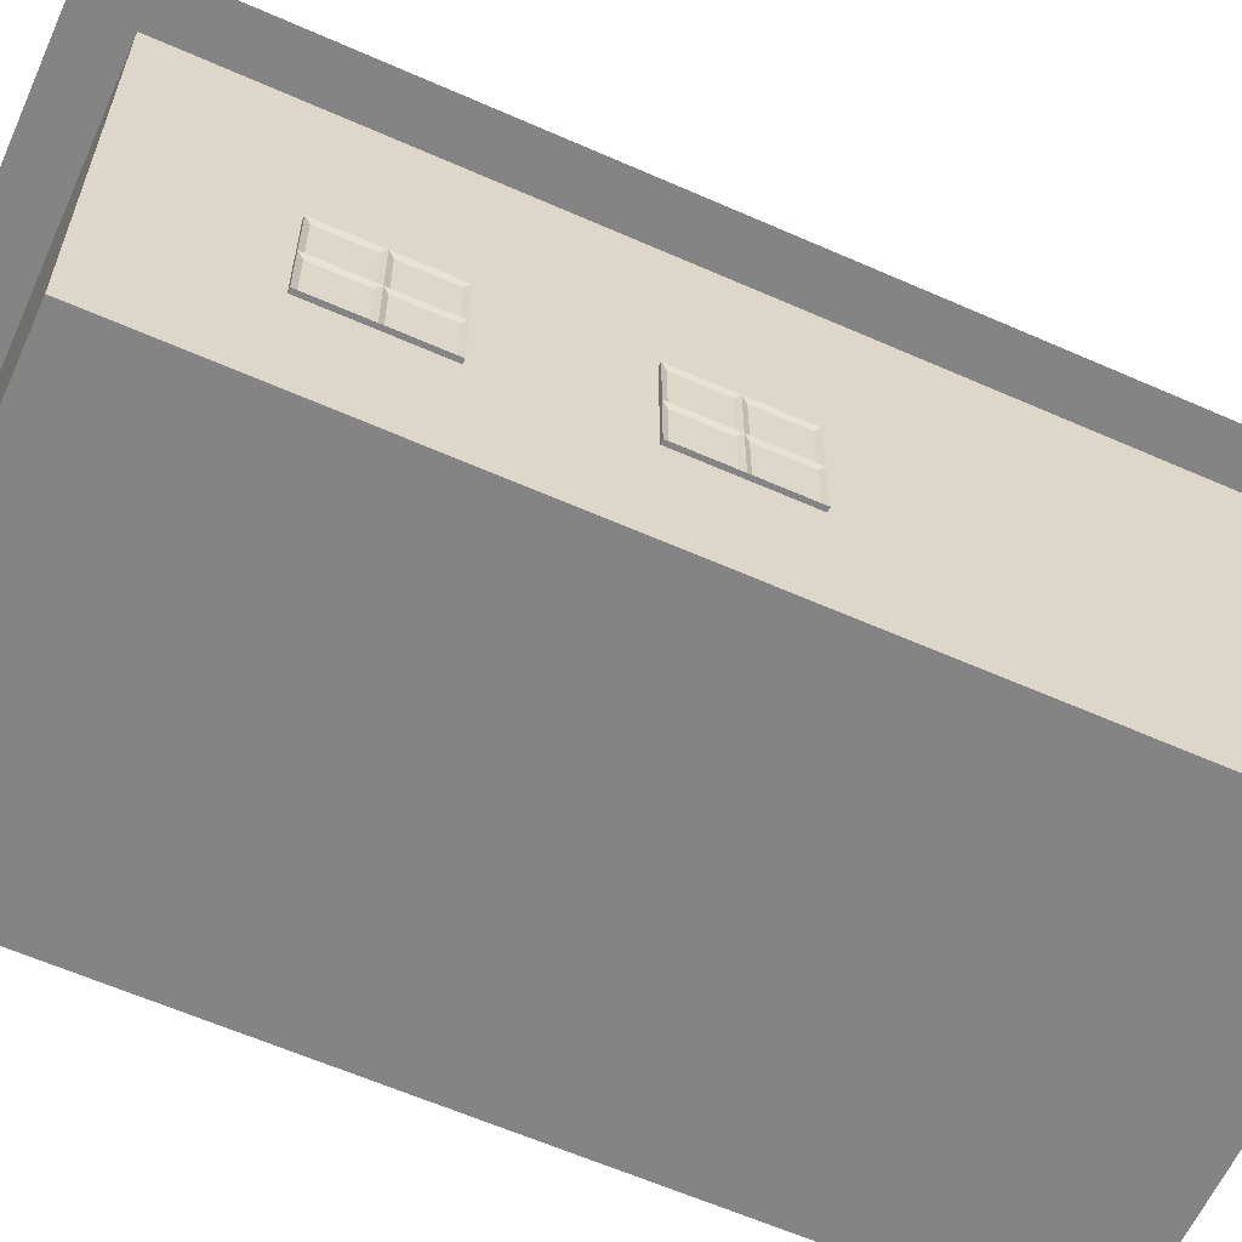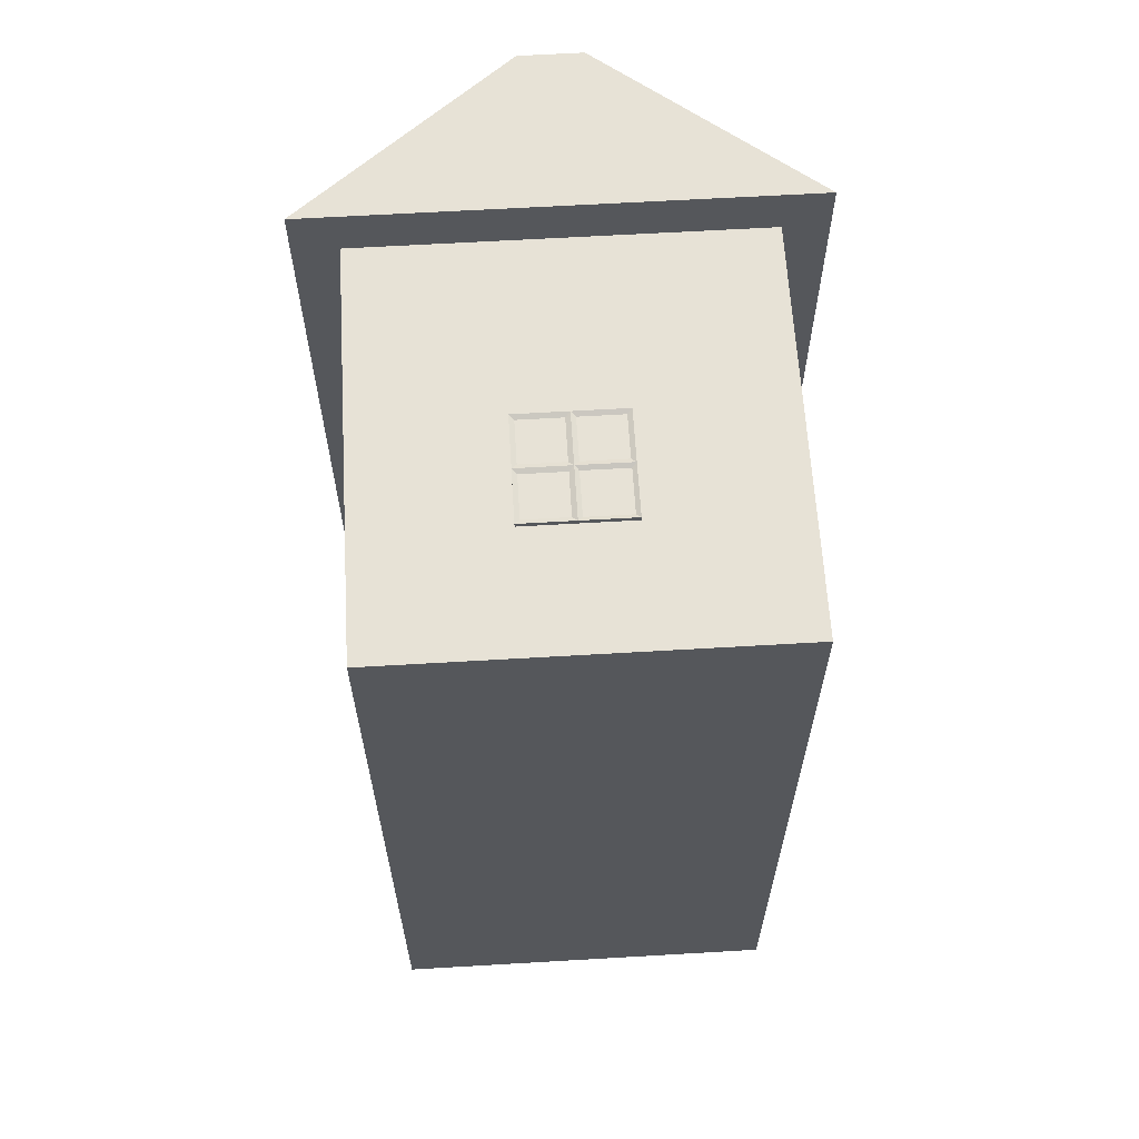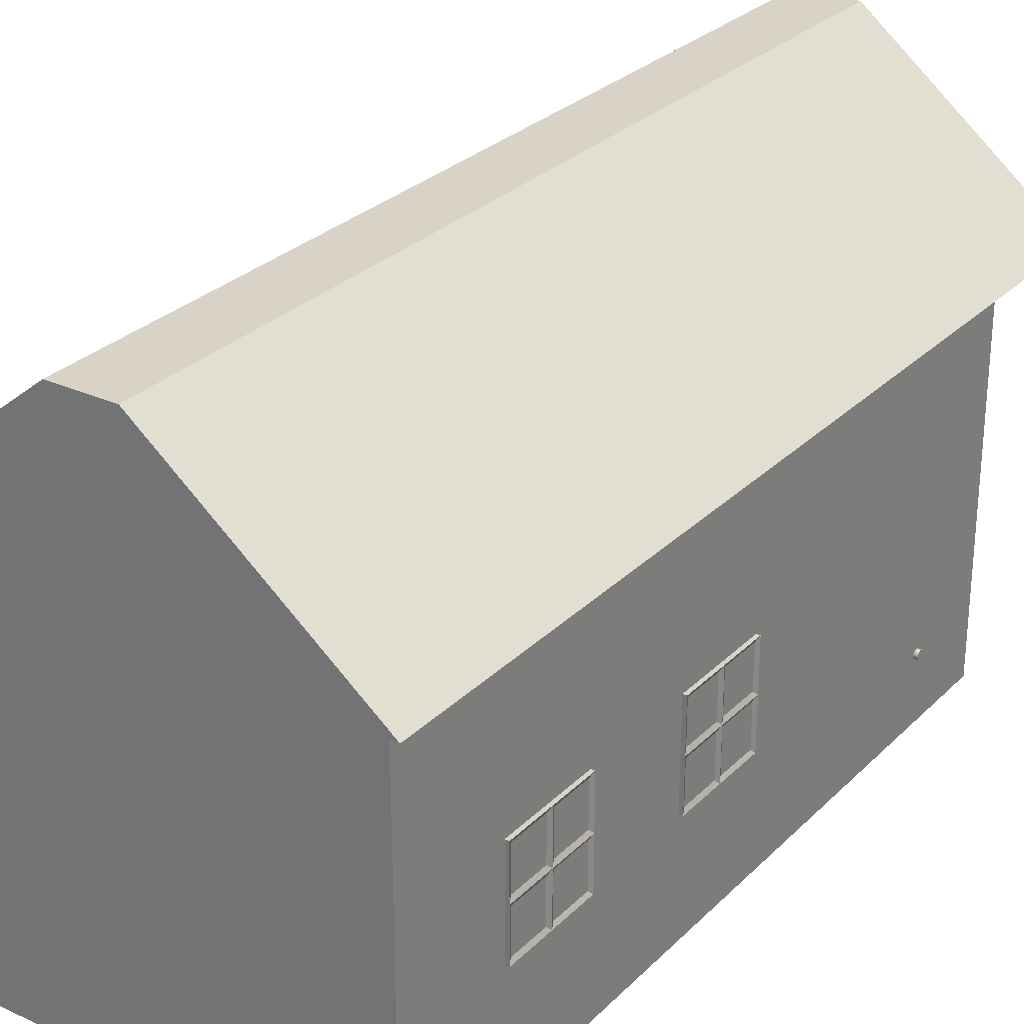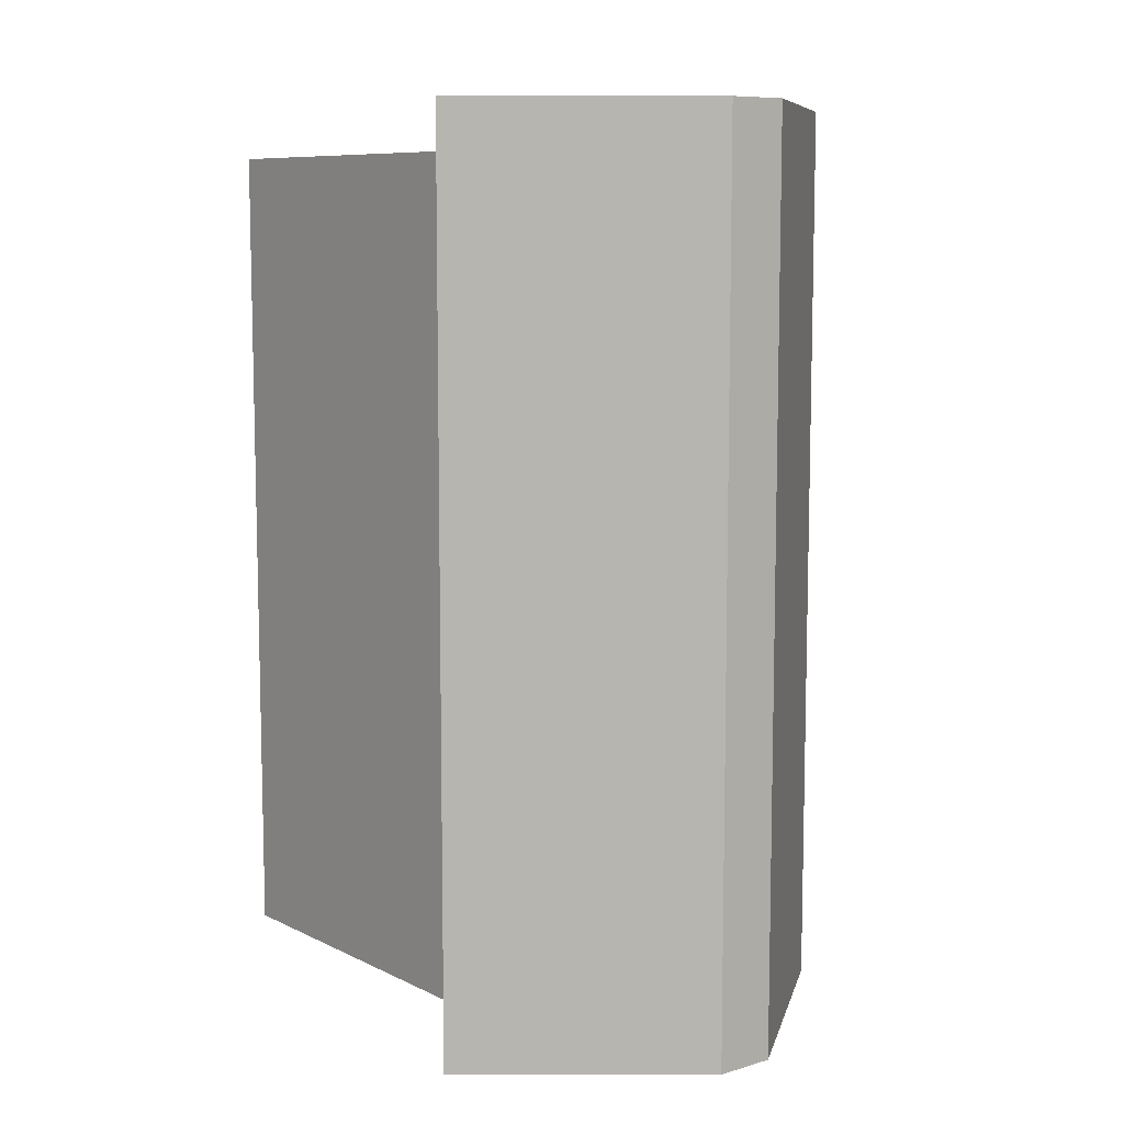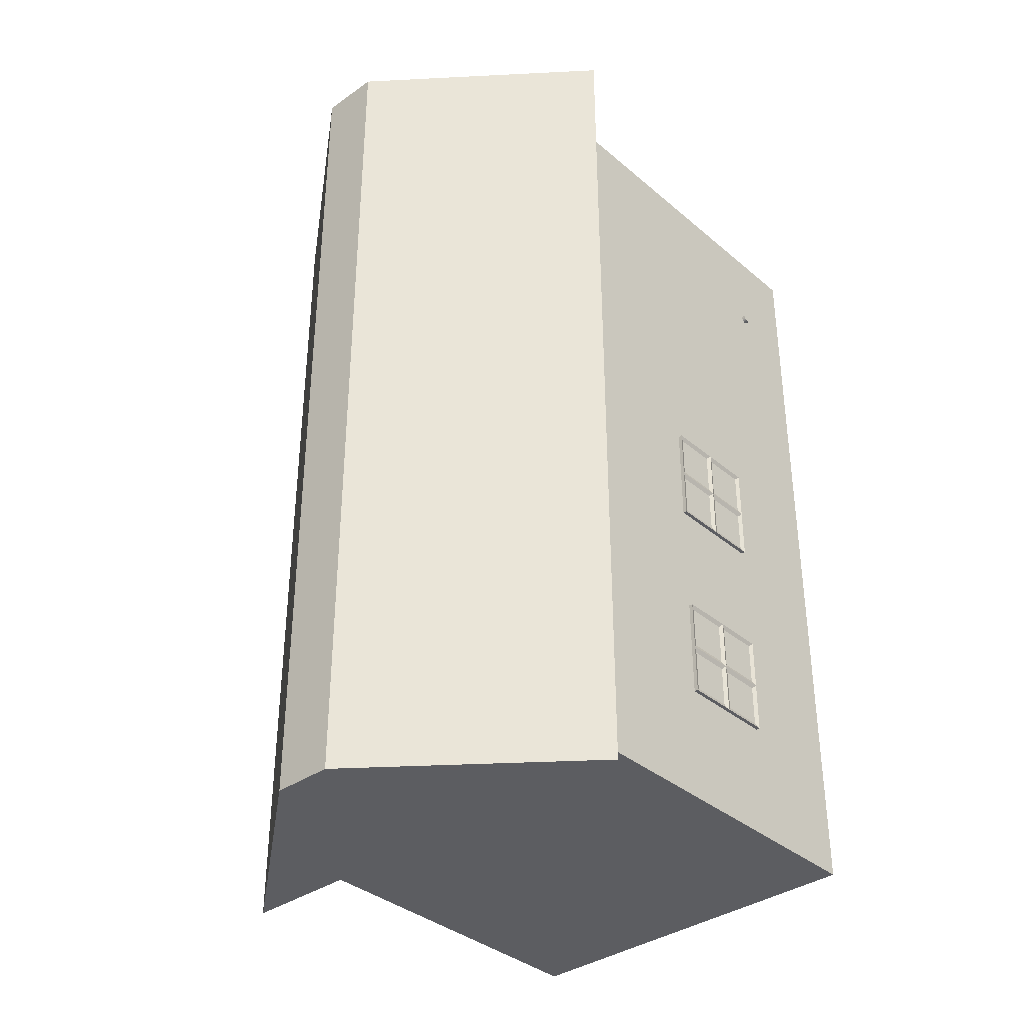
<metadata>
{"format":"obj","ext":"obj","renderer":"f3d","projection":"perspective","resolution":1024,"background":"white","views":[{"elev":-61.5,"azim":-114.2,"up":"+Y"},{"elev":63.2,"azim":-3.4,"up":"+Z"},{"elev":28.2,"azim":-145.2,"up":"+Y"},{"elev":8.8,"azim":141.7,"up":"+Z"},{"elev":-36.3,"azim":-137.6,"up":"+Z"}]}
</metadata>
<code>
g default
v -8.374 -0.1828 5.946
v -4.65 -0.1828 5.946
v -8.374 3.682 5.946
v -4.65 3.682 5.946
v -8.374 3.682 -1.951
v -4.65 3.682 -1.951
v -8.374 -0.1828 -1.951
v -4.65 -0.1828 -1.951
g pasted__house long_house
f 1 2 4 3
f 3 4 6 5
f 5 6 8 7
f 7 8 2 1
f 2 8 6 4
f 7 1 3 5
g default
v -8.792 3.687 6.39
v -4.232 3.687 6.39
v -6.806 5.275 6.39
v -6.218 5.275 6.39
v -6.806 5.275 -2.399
v -6.218 5.275 -2.399
v -8.792 3.687 -2.399
v -4.232 3.687 -2.399
g long_house pasted__roof
f 9 10 12 11
f 11 12 14 13
f 13 14 16 15
f 15 16 10 9
f 10 16 14 12
f 15 9 11 13
g default
v -8.365 0.538 4.997
v -8.365 0.5313 4.984
v -8.365 0.521 4.974
v -8.365 0.5079 4.967
v -8.365 0.4934 4.965
v -8.365 0.4789 4.967
v -8.365 0.4659 4.974
v -8.365 0.4555 4.984
v -8.365 0.4488 4.997
v -8.365 0.4465 5.012
v -8.365 0.4488 5.026
v -8.365 0.4555 5.039
v -8.365 0.4659 5.05
v -8.365 0.4789 5.057
v -8.365 0.4934 5.059
v -8.365 0.5079 5.057
v -8.365 0.521 5.05
v -8.365 0.5313 5.039
v -8.365 0.538 5.026
v -8.365 0.5403 5.012
v -8.413 0.538 4.997
v -8.413 0.5313 4.984
v -8.413 0.521 4.974
v -8.413 0.5079 4.967
v -8.413 0.4934 4.965
v -8.413 0.4789 4.967
v -8.413 0.4659 4.974
v -8.413 0.4555 4.984
v -8.413 0.4488 4.997
v -8.413 0.4465 5.012
v -8.413 0.4488 5.026
v -8.413 0.4555 5.039
v -8.413 0.4659 5.05
v -8.413 0.4789 5.057
v -8.413 0.4934 5.059
v -8.413 0.5079 5.057
v -8.413 0.521 5.05
v -8.413 0.5313 5.039
v -8.413 0.538 5.026
v -8.413 0.5403 5.012
v -8.365 0.4934 5.012
v -8.413 0.4934 5.012
v -8.436 -0.1877 5.245
v -8.373 -0.1877 5.245
v -8.436 1.281 5.245
v -8.373 1.281 5.245
v -8.436 1.281 5.152
v -8.373 1.281 5.152
v -8.436 -0.1877 5.152
v -8.373 -0.1877 5.152
v -8.436 -0.1877 4.163
v -8.373 -0.1877 4.163
v -8.436 1.281 4.163
v -8.373 1.281 4.163
v -8.436 1.281 4.07
v -8.373 1.281 4.07
v -8.436 -0.1877 4.07
v -8.373 -0.1877 4.07
v -8.381 -0.1958 5.227
v -8.381 -0.04931 5.227
v -8.381 0.09717 5.227
v -8.381 0.2437 5.227
v -8.381 0.3901 5.227
v -8.381 0.5366 5.227
v -8.381 0.6831 5.227
v -8.381 0.8296 5.227
v -8.381 0.976 5.227
v -8.381 1.123 5.227
v -8.381 1.269 5.227
v -8.381 -0.1958 5.114
v -8.381 -0.04931 5.114
v -8.381 0.09717 5.114
v -8.381 0.2437 5.114
v -8.381 0.3901 5.114
v -8.381 0.5366 5.114
v -8.381 0.6831 5.114
v -8.381 0.8296 5.114
v -8.381 0.976 5.114
v -8.381 1.123 5.114
v -8.381 1.269 5.114
v -8.381 -0.1958 5.001
v -8.381 -0.04931 5.001
v -8.381 0.09717 5.001
v -8.381 0.2437 5.001
v -8.381 0.3901 5.001
v -8.381 0.5366 5.001
v -8.381 0.6831 5.001
v -8.381 0.8296 5.001
v -8.381 0.976 5.001
v -8.381 1.123 5.001
v -8.381 1.269 5.001
v -8.381 -0.1958 4.888
v -8.381 -0.04931 4.888
v -8.381 0.09717 4.888
v -8.381 0.2437 4.888
v -8.381 0.3901 4.888
v -8.381 0.5366 4.888
v -8.381 0.6831 4.888
v -8.381 0.8296 4.888
v -8.381 0.976 4.888
v -8.381 1.123 4.888
v -8.381 1.269 4.888
v -8.381 -0.1958 4.774
v -8.381 -0.04931 4.774
v -8.381 0.09717 4.774
v -8.381 0.2437 4.774
v -8.381 0.3901 4.774
v -8.381 0.5366 4.774
v -8.381 0.6831 4.774
v -8.381 0.8296 4.774
v -8.381 0.976 4.774
v -8.381 1.123 4.774
v -8.381 1.269 4.774
v -8.381 -0.1958 4.661
v -8.381 -0.04931 4.661
v -8.381 0.09717 4.661
v -8.381 0.2437 4.661
v -8.381 0.3901 4.661
v -8.381 0.5366 4.661
v -8.381 0.6831 4.661
v -8.381 0.8296 4.661
v -8.381 0.976 4.661
v -8.381 1.123 4.661
v -8.381 1.269 4.661
v -8.381 -0.1958 4.548
v -8.381 -0.04931 4.548
v -8.381 0.09717 4.548
v -8.381 0.2437 4.548
v -8.381 0.3901 4.548
v -8.381 0.5366 4.548
v -8.381 0.6831 4.548
v -8.381 0.8296 4.548
v -8.381 0.976 4.548
v -8.381 1.123 4.548
v -8.381 1.269 4.548
v -8.381 -0.1958 4.435
v -8.381 -0.04931 4.435
v -8.381 0.09717 4.435
v -8.381 0.2437 4.435
v -8.381 0.3901 4.435
v -8.381 0.5366 4.435
v -8.381 0.6831 4.435
v -8.381 0.8296 4.435
v -8.381 0.976 4.435
v -8.381 1.123 4.435
v -8.381 1.269 4.435
v -8.381 -0.1958 4.321
v -8.381 -0.04931 4.321
v -8.381 0.09717 4.321
v -8.381 0.2437 4.321
v -8.381 0.3901 4.321
v -8.381 0.5366 4.321
v -8.381 0.6831 4.321
v -8.381 0.8296 4.321
v -8.381 0.976 4.321
v -8.381 1.123 4.321
v -8.381 1.269 4.321
v -8.381 -0.1958 4.208
v -8.381 -0.04931 4.208
v -8.381 0.09717 4.208
v -8.381 0.2437 4.208
v -8.381 0.3901 4.208
v -8.381 0.5366 4.208
v -8.381 0.6831 4.208
v -8.381 0.8296 4.208
v -8.381 0.976 4.208
v -8.381 1.123 4.208
v -8.381 1.269 4.208
v -8.381 -0.1958 4.095
v -8.381 -0.04931 4.095
v -8.381 0.09717 4.095
v -8.381 0.2437 4.095
v -8.381 0.3901 4.095
v -8.381 0.5366 4.095
v -8.381 0.6831 4.095
v -8.381 0.8296 4.095
v -8.381 0.976 4.095
v -8.381 1.123 4.095
v -8.381 1.269 4.095
v -8.435 1.362 5.246
v -8.373 1.362 5.246
v -8.435 1.362 4.07
v -8.373 1.362 4.07
v -8.435 1.271 4.07
v -8.373 1.271 4.07
v -8.435 1.271 5.246
v -8.373 1.271 5.246
g long_house pasted__door
f 17 18 38 37
f 18 19 39 38
f 19 20 40 39
f 20 21 41 40
f 21 22 42 41
f 22 23 43 42
f 23 24 44 43
f 24 25 45 44
f 25 26 46 45
f 26 27 47 46
f 27 28 48 47
f 28 29 49 48
f 29 30 50 49
f 30 31 51 50
f 31 32 52 51
f 32 33 53 52
f 33 34 54 53
f 34 35 55 54
f 35 36 56 55
f 36 17 37 56
f 18 17 57
f 19 18 57
f 20 19 57
f 21 20 57
f 22 21 57
f 23 22 57
f 24 23 57
f 25 24 57
f 26 25 57
f 27 26 57
f 28 27 57
f 29 28 57
f 30 29 57
f 31 30 57
f 32 31 57
f 33 32 57
f 34 33 57
f 35 34 57
f 36 35 57
f 17 36 57
f 37 38 58
f 38 39 58
f 39 40 58
f 40 41 58
f 41 42 58
f 42 43 58
f 43 44 58
f 44 45 58
f 45 46 58
f 46 47 58
f 47 48 58
f 48 49 58
f 49 50 58
f 50 51 58
f 51 52 58
f 52 53 58
f 53 54 58
f 54 55 58
f 55 56 58
f 56 37 58
f 59 60 62 61
f 61 62 64 63
f 63 64 66 65
f 65 66 60 59
f 60 66 64 62
f 65 59 61 63
f 67 68 70 69
f 69 70 72 71
f 71 72 74 73
f 73 74 68 67
f 68 74 72 70
f 73 67 69 71
f 75 76 87 86
f 76 77 88 87
f 77 78 89 88
f 78 79 90 89
f 79 80 91 90
f 80 81 92 91
f 81 82 93 92
f 82 83 94 93
f 83 84 95 94
f 84 85 96 95
f 86 87 98 97
f 87 88 99 98
f 88 89 100 99
f 89 90 101 100
f 90 91 102 101
f 91 92 103 102
f 92 93 104 103
f 93 94 105 104
f 94 95 106 105
f 95 96 107 106
f 97 98 109 108
f 98 99 110 109
f 99 100 111 110
f 100 101 112 111
f 101 102 113 112
f 102 103 114 113
f 103 104 115 114
f 104 105 116 115
f 105 106 117 116
f 106 107 118 117
f 108 109 120 119
f 109 110 121 120
f 110 111 122 121
f 111 112 123 122
f 112 113 124 123
f 113 114 125 124
f 114 115 126 125
f 115 116 127 126
f 116 117 128 127
f 117 118 129 128
f 119 120 131 130
f 120 121 132 131
f 121 122 133 132
f 122 123 134 133
f 123 124 135 134
f 124 125 136 135
f 125 126 137 136
f 126 127 138 137
f 127 128 139 138
f 128 129 140 139
f 130 131 142 141
f 131 132 143 142
f 132 133 144 143
f 133 134 145 144
f 134 135 146 145
f 135 136 147 146
f 136 137 148 147
f 137 138 149 148
f 138 139 150 149
f 139 140 151 150
f 141 142 153 152
f 142 143 154 153
f 143 144 155 154
f 144 145 156 155
f 145 146 157 156
f 146 147 158 157
f 147 148 159 158
f 148 149 160 159
f 149 150 161 160
f 150 151 162 161
f 152 153 164 163
f 153 154 165 164
f 154 155 166 165
f 155 156 167 166
f 156 157 168 167
f 157 158 169 168
f 158 159 170 169
f 159 160 171 170
f 160 161 172 171
f 161 162 173 172
f 163 164 175 174
f 164 165 176 175
f 165 166 177 176
f 166 167 178 177
f 167 168 179 178
f 168 169 180 179
f 169 170 181 180
f 170 171 182 181
f 171 172 183 182
f 172 173 184 183
f 174 175 186 185
f 175 176 187 186
f 176 177 188 187
f 177 178 189 188
f 178 179 190 189
f 179 180 191 190
f 180 181 192 191
f 181 182 193 192
f 182 183 194 193
f 183 184 195 194
f 196 197 199 198
f 198 199 201 200
f 200 201 203 202
f 202 203 197 196
f 197 203 201 199
f 202 196 198 200
g default
v -6.04 0.9497 6.005
v -6.04 0.9497 5.957
v -6.04 1.45 6.005
v -6.04 1.45 5.957
v -6.04 1.95 6.005
v -6.04 1.95 5.957
v -6.54 1.95 6.005
v -6.54 1.95 5.957
v -7.04 1.95 6.005
v -7.04 1.95 5.957
v -7.04 1.45 6.005
v -7.04 1.45 5.957
v -7.04 0.9497 6.005
v -7.04 0.9497 5.957
v -6.54 0.9497 6.005
v -6.54 0.9497 5.957
v -6.54 1.45 5.957
v -6.54 1.45 6.005
v -6.995 1.494 5.984
v -6.584 1.494 5.984
v -6.584 1.905 5.984
v -6.995 1.905 5.984
v -6.496 1.493 5.984
v -6.083 1.493 5.984
v -6.083 1.906 5.984
v -6.496 1.906 5.984
v -6.995 0.9943 5.984
v -6.584 0.9943 5.984
v -6.584 1.405 5.984
v -6.995 1.405 5.984
v -6.499 0.9899 5.984
v -6.08 0.9899 5.984
v -6.08 1.41 5.984
v -6.499 1.41 5.984
g long_house pasted__pasted__window
f 204 205 207 206
f 206 207 209 208
f 208 209 211 210
f 210 211 213 212
f 212 213 215 214
f 214 215 217 216
f 216 217 219 218
f 218 219 205 204
f 219 217 215 220
f 205 219 220 207
f 220 215 213 211
f 207 220 211 209
f 230 231 232 233
f 234 235 236 237
f 222 223 224 225
f 226 227 228 229
f 214 221 223 222
f 221 210 224 223
f 210 212 225 224
f 212 214 222 225
f 221 206 227 226
f 206 208 228 227
f 208 210 229 228
f 210 221 226 229
f 216 218 231 230
f 218 221 232 231
f 221 214 233 232
f 214 216 230 233
f 218 204 235 234
f 204 206 236 235
f 206 221 237 236
f 221 218 234 237
g default
v -8.412 0.9497 2.389
v -8.364 0.9497 2.389
v -8.412 1.45 2.389
v -8.364 1.45 2.389
v -8.412 1.95 2.389
v -8.364 1.95 2.389
v -8.412 1.95 1.889
v -8.364 1.95 1.889
v -8.412 1.95 1.389
v -8.364 1.95 1.389
v -8.412 1.45 1.389
v -8.364 1.45 1.389
v -8.412 0.9497 1.389
v -8.364 0.9497 1.389
v -8.412 0.9497 1.889
v -8.364 0.9497 1.889
v -8.364 1.45 1.889
v -8.412 1.45 1.889
v -8.391 1.494 1.434
v -8.391 1.494 1.844
v -8.391 1.905 1.844
v -8.391 1.905 1.434
v -8.391 1.493 1.932
v -8.391 1.493 2.346
v -8.391 1.906 2.346
v -8.391 1.906 1.932
v -8.391 0.9943 1.434
v -8.391 0.9943 1.844
v -8.391 1.405 1.844
v -8.391 1.405 1.434
v -8.391 0.9899 1.929
v -8.391 0.9899 2.349
v -8.391 1.41 2.349
v -8.391 1.41 1.929
g long_house pasted__pasted__window1
f 238 239 241 240
f 240 241 243 242
f 242 243 245 244
f 244 245 247 246
f 246 247 249 248
f 248 249 251 250
f 250 251 253 252
f 252 253 239 238
f 253 251 249 254
f 239 253 254 241
f 254 249 247 245
f 241 254 245 243
f 264 265 266 267
f 268 269 270 271
f 256 257 258 259
f 260 261 262 263
f 248 255 257 256
f 255 244 258 257
f 244 246 259 258
f 246 248 256 259
f 255 240 261 260
f 240 242 262 261
f 242 244 263 262
f 244 255 260 263
f 250 252 265 264
f 252 255 266 265
f 255 248 267 266
f 248 250 264 267
f 252 238 269 268
f 238 240 270 269
f 240 255 271 270
f 255 252 268 271
g default
v -8.412 0.9497 0.2336
v -8.364 0.9497 0.2336
v -8.412 1.45 0.2336
v -8.364 1.45 0.2336
v -8.412 1.95 0.2336
v -8.364 1.95 0.2336
v -8.412 1.95 -0.2664
v -8.364 1.95 -0.2664
v -8.412 1.95 -0.7664
v -8.364 1.95 -0.7664
v -8.412 1.45 -0.7664
v -8.364 1.45 -0.7664
v -8.412 0.9497 -0.7664
v -8.364 0.9497 -0.7664
v -8.412 0.9497 -0.2664
v -8.364 0.9497 -0.2664
v -8.364 1.45 -0.2664
v -8.412 1.45 -0.2664
v -8.391 1.494 -0.7218
v -8.391 1.494 -0.3111
v -8.391 1.905 -0.3111
v -8.391 1.905 -0.7218
v -8.391 1.493 -0.2231
v -8.391 1.493 0.1902
v -8.391 1.906 0.1902
v -8.391 1.906 -0.2231
v -8.391 0.9943 -0.7218
v -8.391 0.9943 -0.3111
v -8.391 1.405 -0.3111
v -8.391 1.405 -0.7218
v -8.391 0.9899 -0.2262
v -8.391 0.9899 0.1934
v -8.391 1.41 0.1934
v -8.391 1.41 -0.2262
g long_house pasted__window
f 272 273 275 274
f 274 275 277 276
f 276 277 279 278
f 278 279 281 280
f 280 281 283 282
f 282 283 285 284
f 284 285 287 286
f 286 287 273 272
f 287 285 283 288
f 273 287 288 275
f 288 283 281 279
f 275 288 279 277
f 298 299 300 301
f 302 303 304 305
f 290 291 292 293
f 294 295 296 297
f 282 289 291 290
f 289 278 292 291
f 278 280 293 292
f 280 282 290 293
f 289 274 295 294
f 274 276 296 295
f 276 278 297 296
f 278 289 294 297
f 284 286 299 298
f 286 289 300 299
f 289 282 301 300
f 282 284 298 301
f 286 272 303 302
f 272 274 304 303
f 274 289 305 304
f 289 286 302 305

</code>
